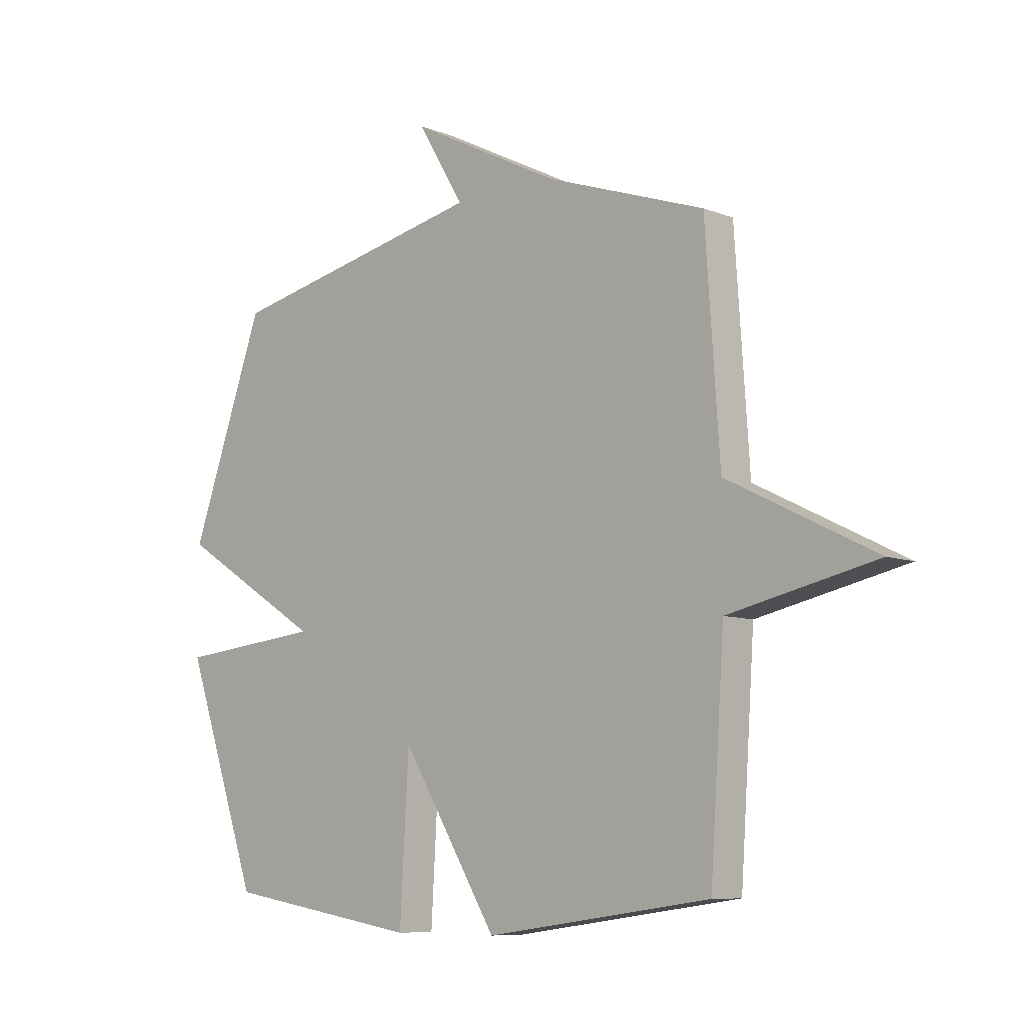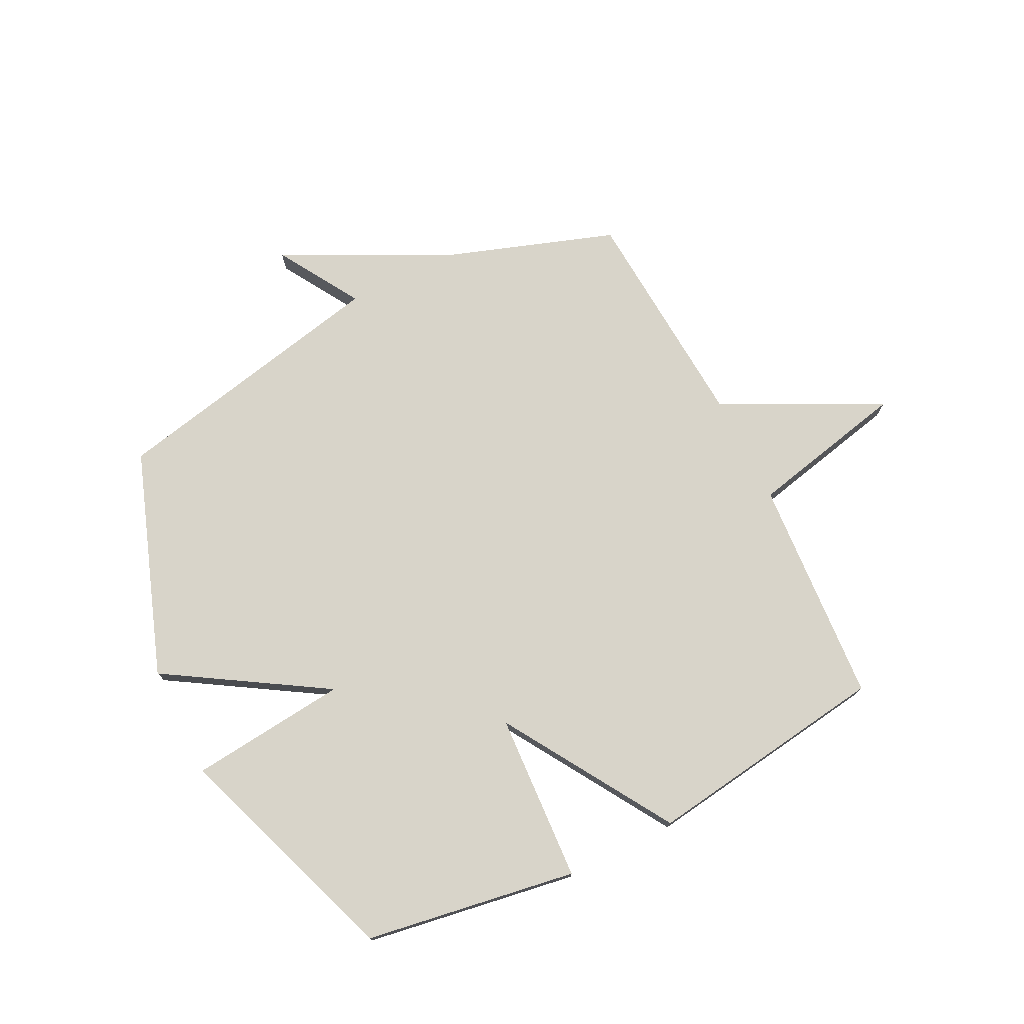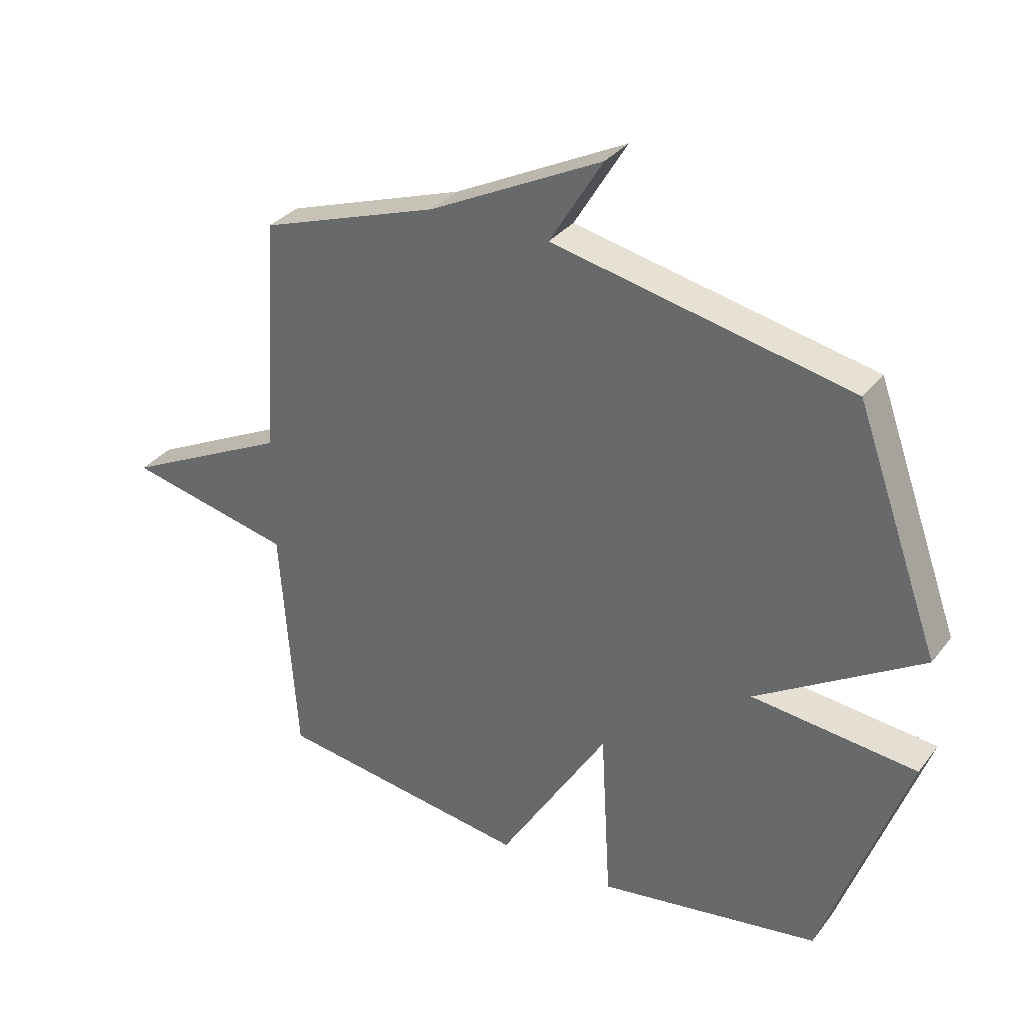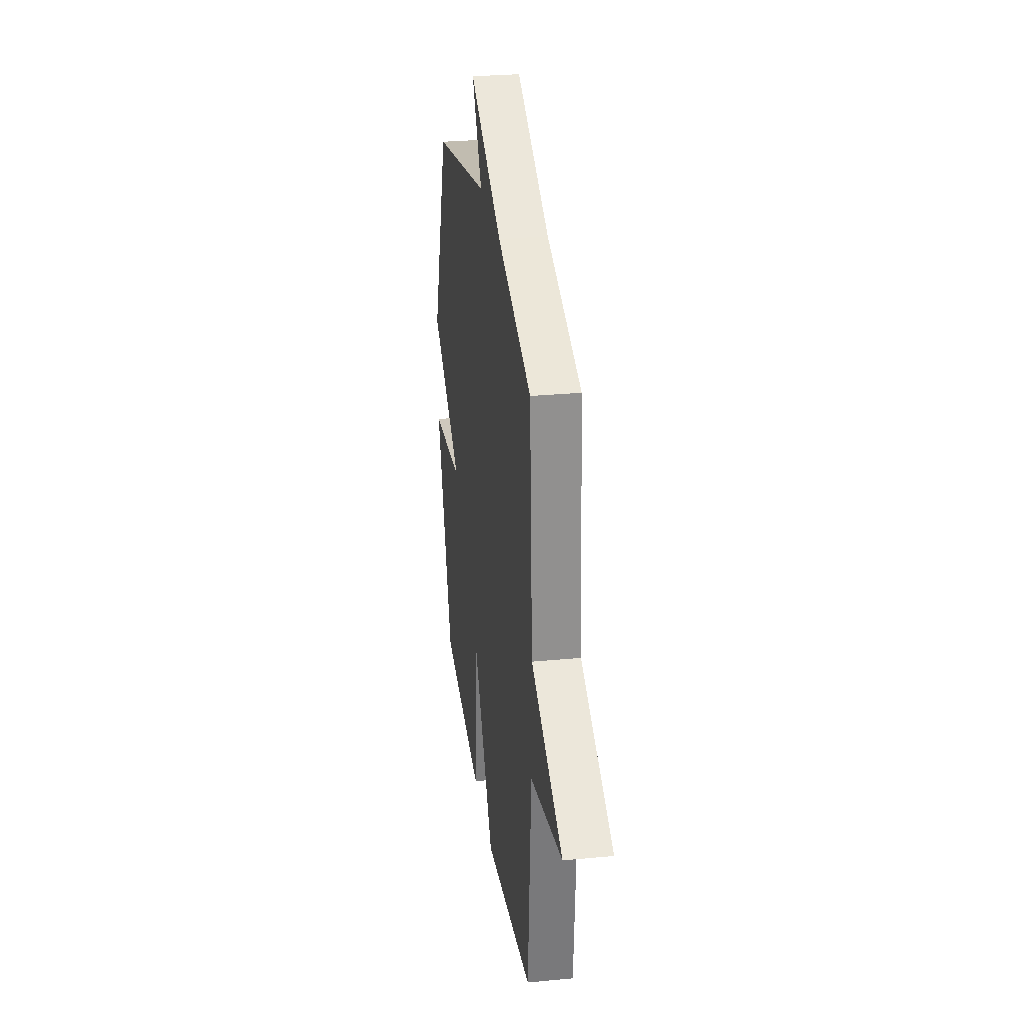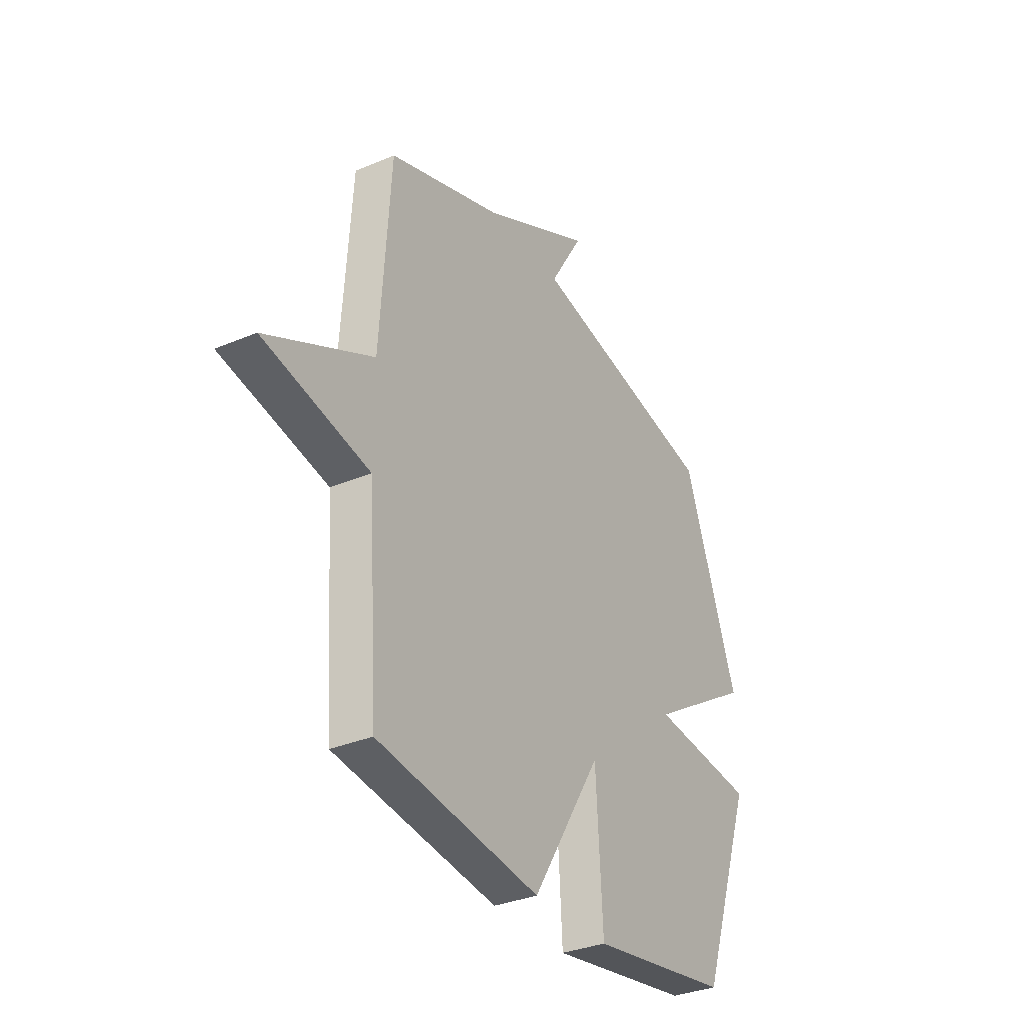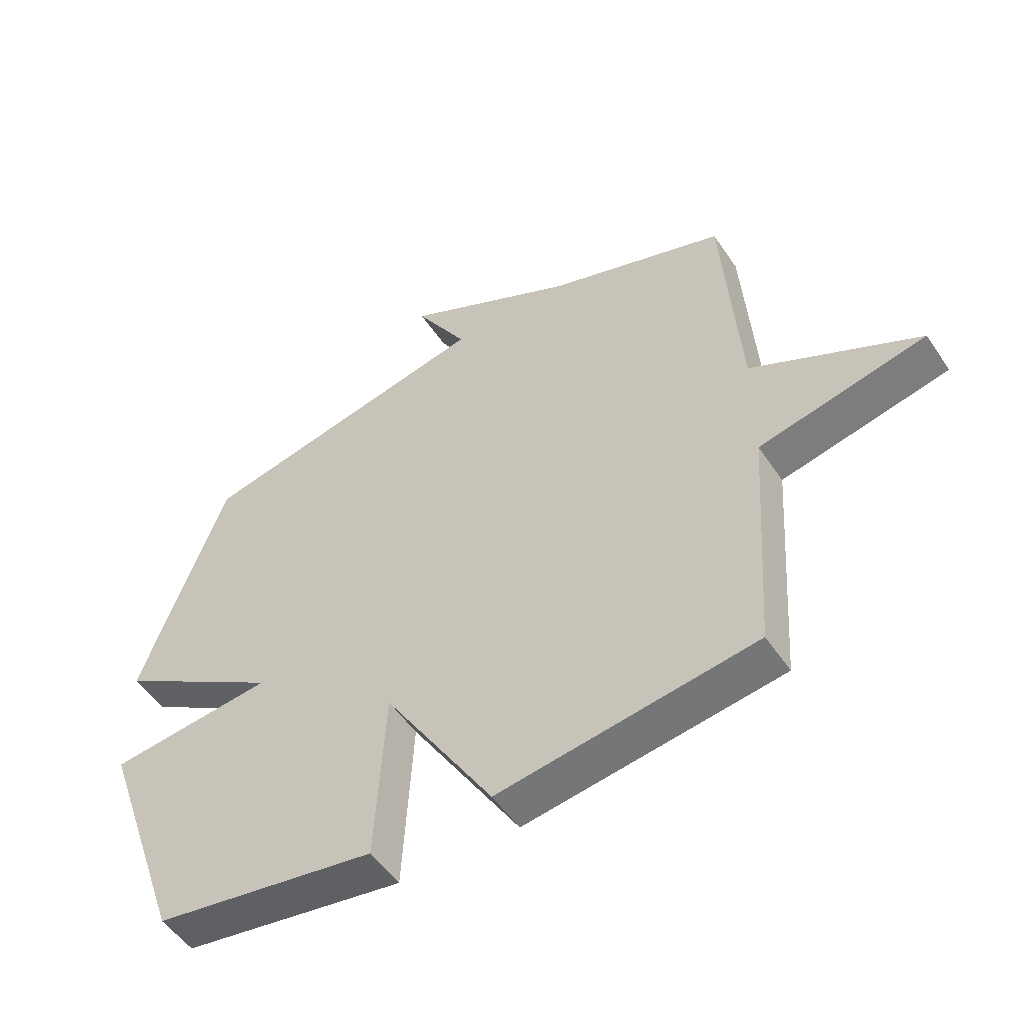
<metadata>
{"format":"obj","ext":"obj","renderer":"f3d","projection":"perspective","resolution":1024,"background":"white","views":[{"elev":-8.2,"azim":-136.8,"up":"+Z"},{"elev":75.1,"azim":153.3,"up":"+Y"},{"elev":33.0,"azim":31.6,"up":"+Z"},{"elev":28.6,"azim":-98.1,"up":"+Z"},{"elev":-33.0,"azim":-59.7,"up":"+Z"},{"elev":-52.0,"azim":-147.0,"up":"+Z"}]}
</metadata>
<code>
v -0.5 0.07 -0.5
v -0.527 0.07 -0.102
v -0.806 0.07 -0.041
v -0.527 0.07 0.098
v -0.5 0.07 0.5
v -0.199 0.07 0.604
v 0.089 0.07 0.75
v 0.001 0.07 0.604
v 0.5 0.07 0.5
v 0.642 0.07 0.105
v 0.365 0.07 -0.067
v 0.642 0.07 -0.095
v 0.5 0.07 -0.5
v 0.128 0.07 -0.56
v 0.111 0.07 -0.264
v -0.072 0.07 -0.56
v -0.5 0 -0.5
v -0.527 0 -0.102
v -0.806 0 -0.041
v -0.527 0 0.098
v -0.5 0 0.5
v -0.199 0 0.604
v 0.089 0 0.75
v 0.001 0 0.604
v 0.5 0 0.5
v 0.642 0 0.105
v 0.365 0 -0.067
v 0.642 0 -0.095
v 0.5 0 -0.5
v 0.128 0 -0.56
v 0.111 0 -0.264
v -0.072 0 -0.56
f 15 16 1 2
f 13 14 15
f 12 13 15
f 11 12 15
f 11 15 2
f 10 11 2
f 9 10 2
f 8 9 2
f 6 7 8 2
f 4 5 6 2
f 2 3 4
f 18 17 32 31
f 31 30 29
f 31 29 28
f 31 28 27
f 18 31 27
f 18 27 26
f 18 26 25
f 18 25 24
f 18 24 23 22
f 18 22 21 20
f 20 19 18
f 1 17 18 2
f 2 18 19 3
f 3 19 20 4
f 4 20 21 5
f 5 21 22 6
f 6 22 23 7
f 7 23 24 8
f 8 24 25 9
f 9 25 26 10
f 10 26 27 11
f 11 27 28 12
f 12 28 29 13
f 13 29 30 14
f 14 30 31 15
f 15 31 32 16
f 16 32 17 1

</code>
